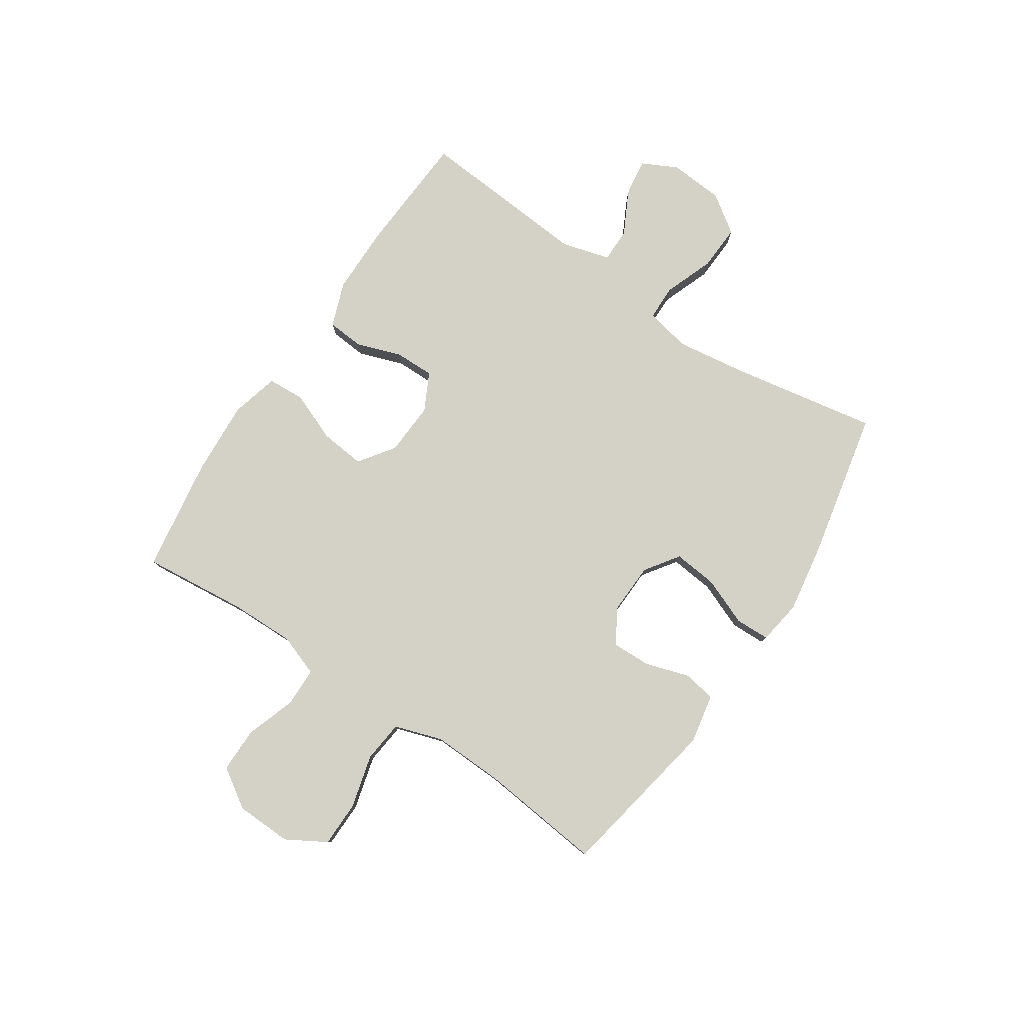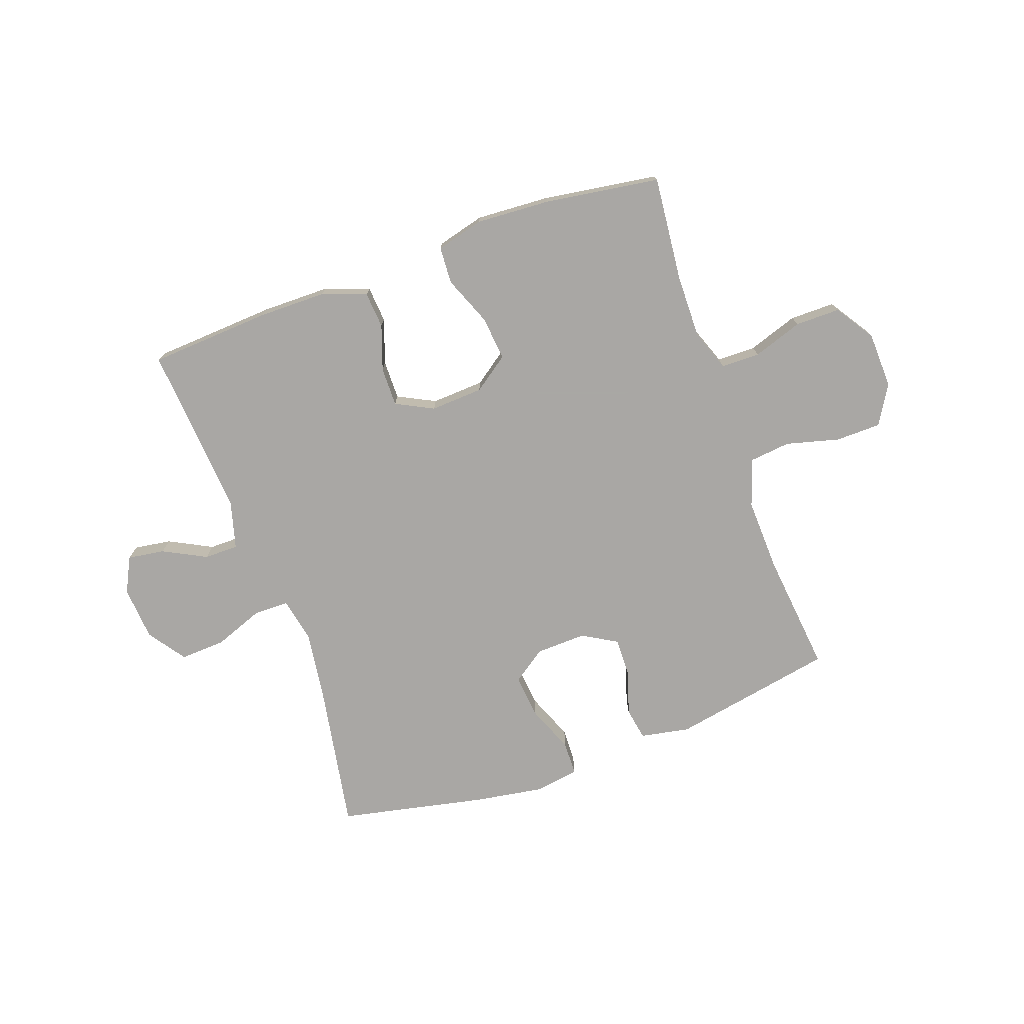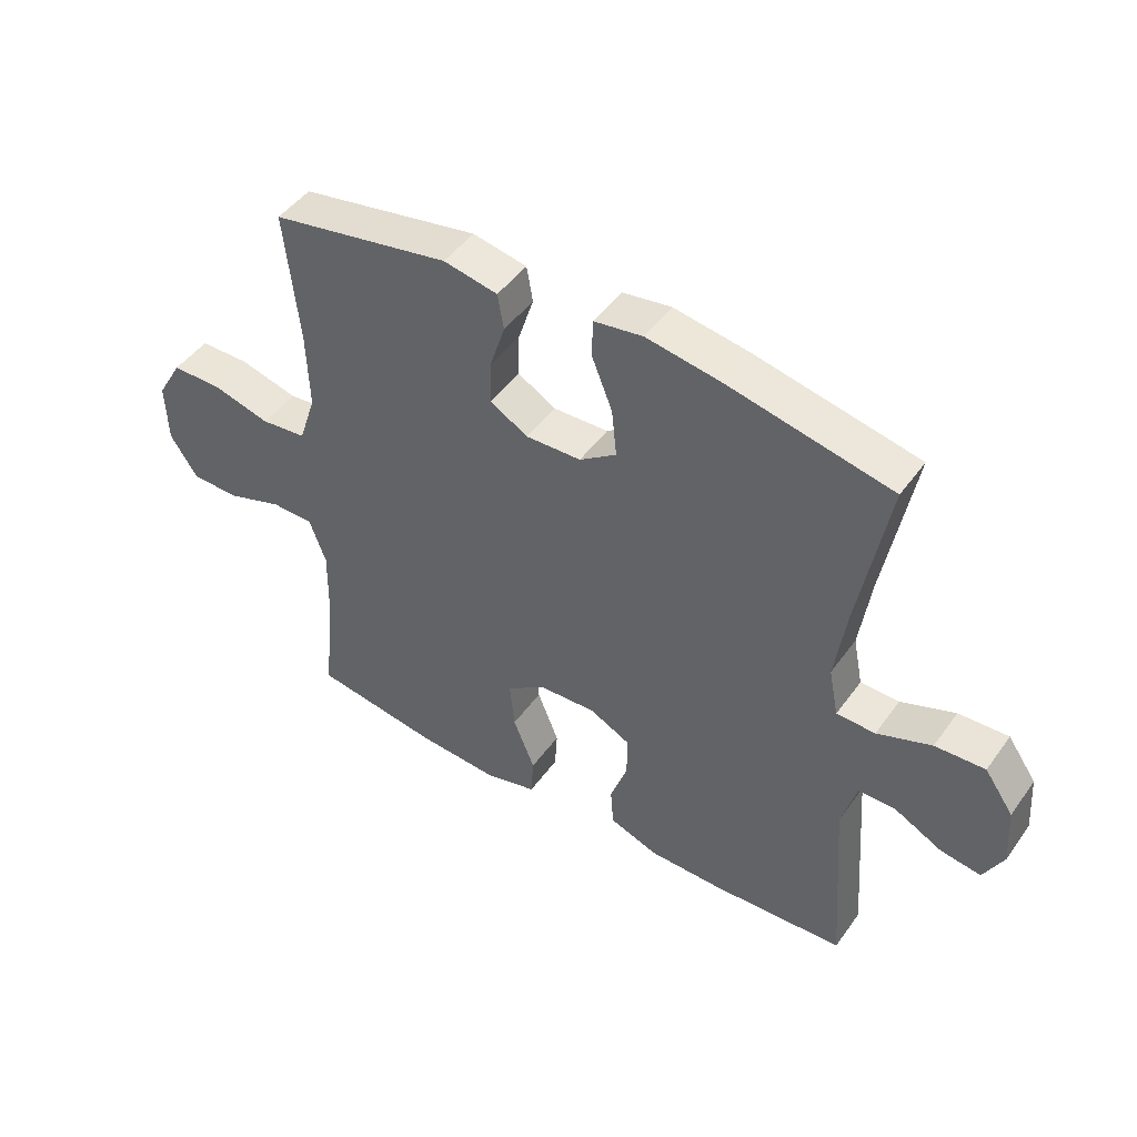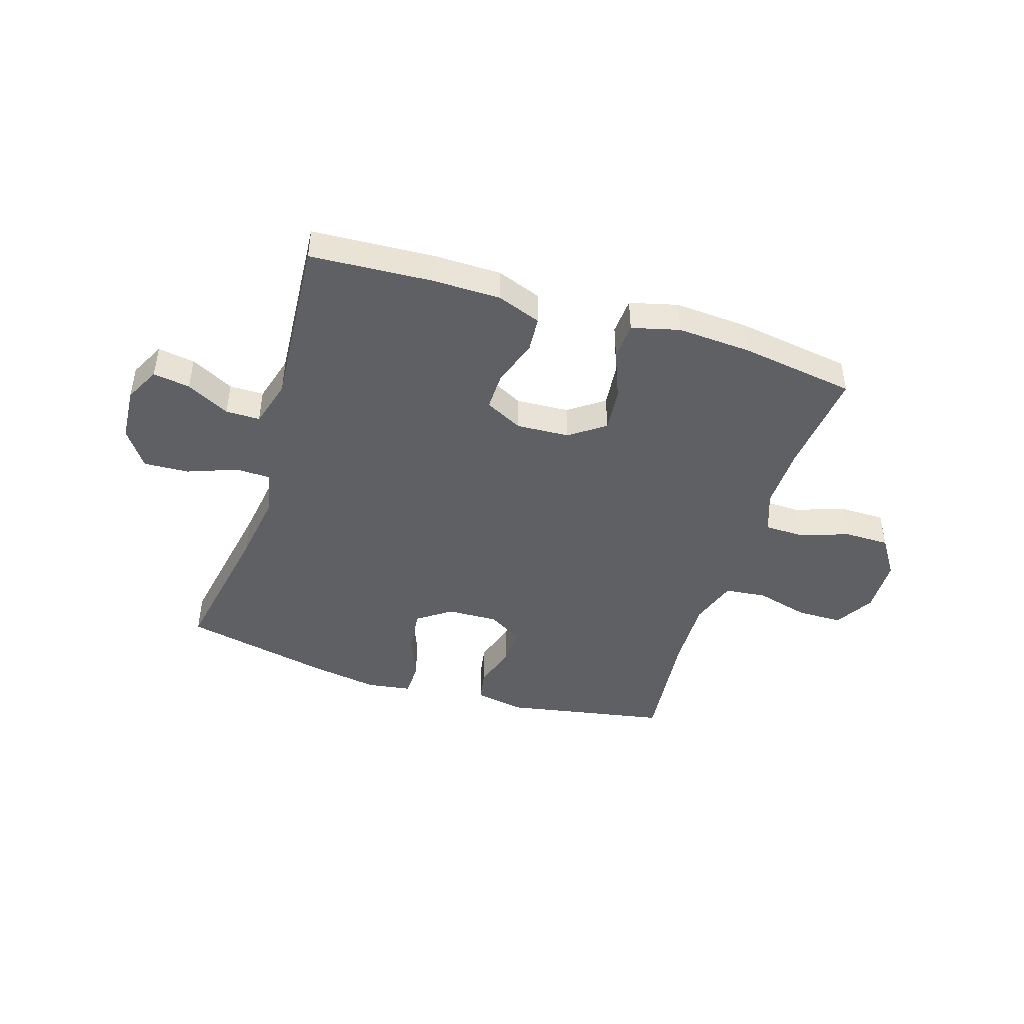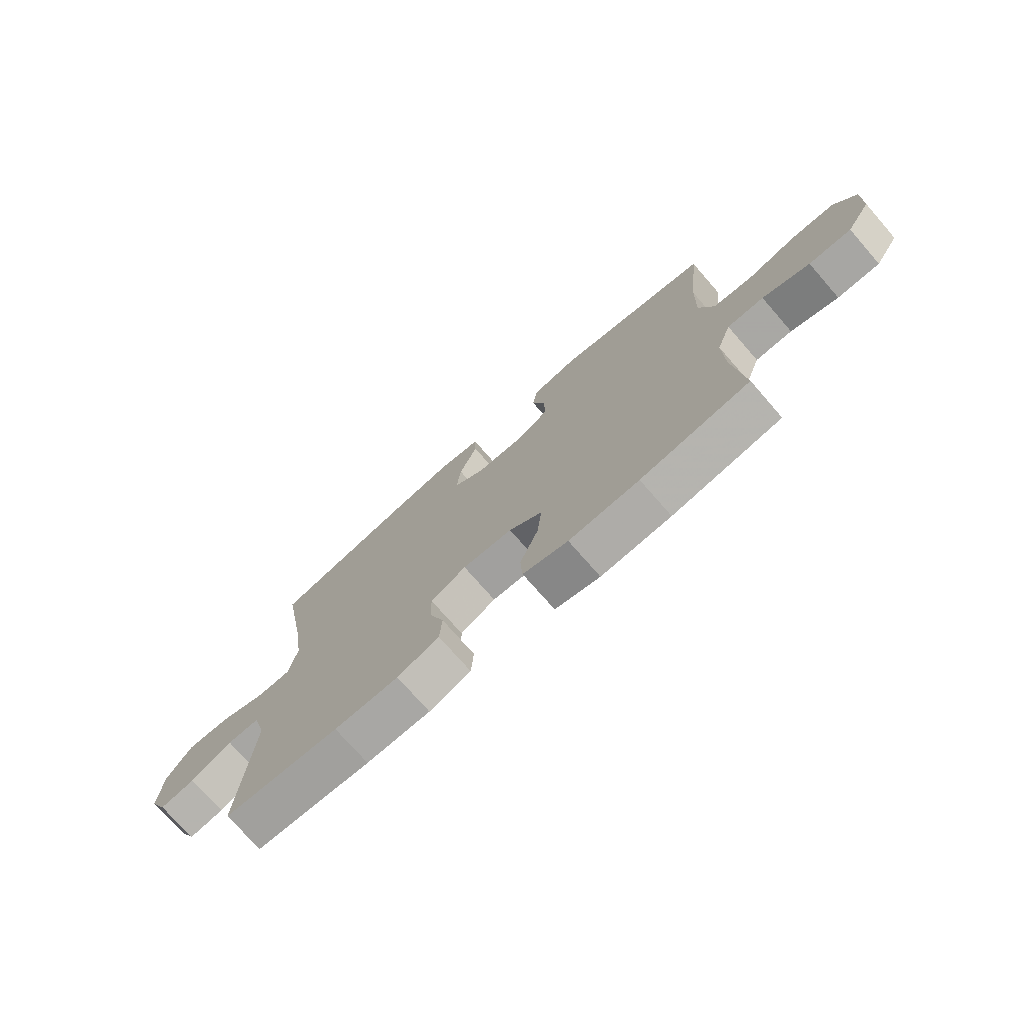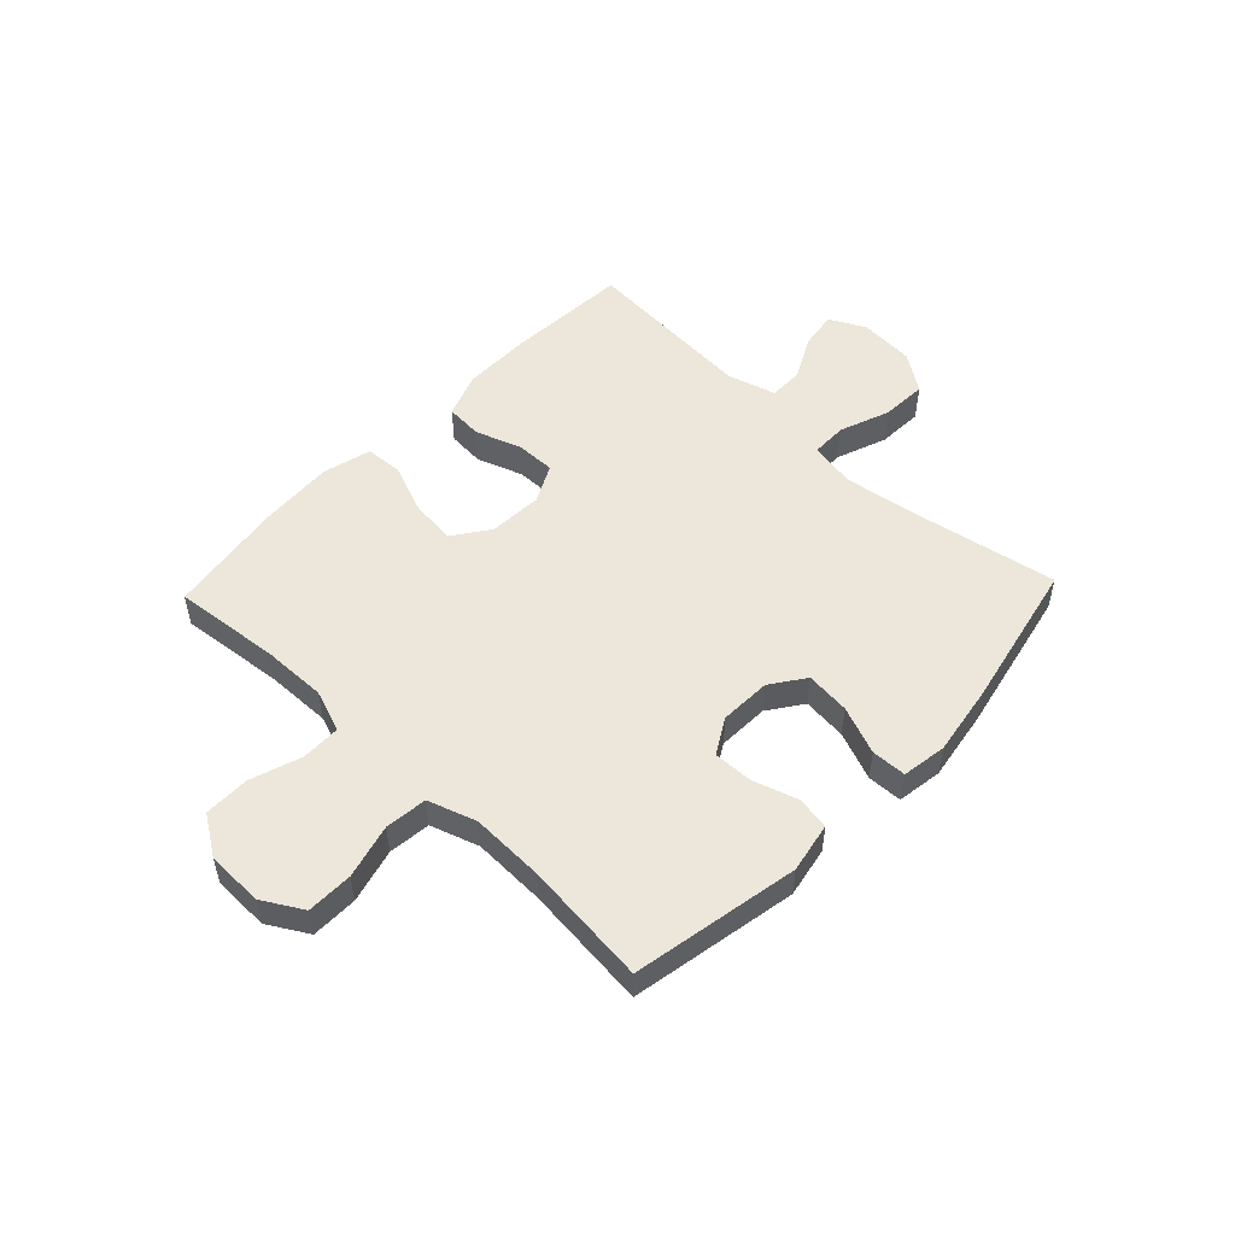
<metadata>
{"format":"obj","ext":"obj","renderer":"f3d","projection":"perspective","resolution":1024,"background":"white","views":[{"elev":79.8,"azim":-56.2,"up":"+Y"},{"elev":-74.8,"azim":-160.2,"up":"+Y"},{"elev":46.9,"azim":33.8,"up":"+Z"},{"elev":-44.8,"azim":162.5,"up":"+Y"},{"elev":-74.2,"azim":-138.9,"up":"+Z"},{"elev":52.0,"azim":-46.4,"up":"+Y"}]}
</metadata>
<code>
v 0.5 0.07 -0.5
v 0.283 0.07 -0.513
v 0.162 0.07 -0.512
v 0.083 0.07 -0.483
v 0.078 0.07 -0.418
v 0.106 0.07 -0.338
v 0.107 0.07 -0.268
v 0.04 0.07 -0.234
v -0.054 0.07 -0.239
v -0.117 0.07 -0.284
v -0.109 0.07 -0.363
v -0.074 0.07 -0.451
v -0.078 0.07 -0.517
v -0.163 0.07 -0.539
v -0.295 0.07 -0.531
v -0.5 0.07 -0.5
v -0.481 0.07 -0.313
v -0.479 0.07 -0.199
v -0.506 0.07 -0.125
v -0.575 0.07 -0.124
v -0.664 0.07 -0.154
v -0.744 0.07 -0.154
v -0.789 0.07 -0.085
v -0.792 0.07 0.015
v -0.751 0.07 0.085
v -0.67 0.07 0.086
v -0.575 0.07 0.061
v -0.501 0.07 0.069
v -0.473 0.07 0.154
v -0.477 0.07 0.282
v -0.5 0.07 0.5
v -0.208 0.07 0.554
v -0.12 0.07 0.537
v -0.11 0.07 0.479
v -0.135 0.07 0.401
v -0.137 0.07 0.331
v -0.075 0.07 0.295
v 0.015 0.07 0.298
v 0.075 0.07 0.34
v 0.067 0.07 0.418
v 0.033 0.07 0.503
v 0.035 0.07 0.564
v 0.114 0.07 0.576
v 0.237 0.07 0.556
v 0.5 0.07 0.5
v 0.453 0.07 0.239
v 0.435 0.07 0.114
v 0.451 0.07 0.034
v 0.514 0.07 0.033
v 0.602 0.07 0.066
v 0.683 0.07 0.07
v 0.73 0.07 0.003
v 0.737 0.07 -0.094
v 0.705 0.07 -0.157
v 0.639 0.07 -0.147
v 0.562 0.07 -0.107
v 0.501 0.07 -0.107
v 0.477 0.07 -0.193
v 0.5 0 -0.5
v 0.283 0 -0.513
v 0.162 0 -0.512
v 0.083 0 -0.483
v 0.078 0 -0.418
v 0.106 0 -0.338
v 0.107 0 -0.268
v 0.04 0 -0.234
v -0.054 0 -0.239
v -0.117 0 -0.284
v -0.109 0 -0.363
v -0.074 0 -0.451
v -0.078 0 -0.517
v -0.163 0 -0.539
v -0.295 0 -0.531
v -0.5 0 -0.5
v -0.481 0 -0.313
v -0.479 0 -0.199
v -0.506 0 -0.125
v -0.575 0 -0.124
v -0.664 0 -0.154
v -0.744 0 -0.154
v -0.789 0 -0.085
v -0.792 0 0.015
v -0.751 0 0.085
v -0.67 0 0.086
v -0.575 0 0.061
v -0.501 0 0.069
v -0.473 0 0.154
v -0.477 0 0.282
v -0.5 0 0.5
v -0.208 0 0.554
v -0.12 0 0.537
v -0.11 0 0.479
v -0.135 0 0.401
v -0.137 0 0.331
v -0.075 0 0.295
v 0.015 0 0.298
v 0.075 0 0.34
v 0.067 0 0.418
v 0.033 0 0.503
v 0.035 0 0.564
v 0.114 0 0.576
v 0.237 0 0.556
v 0.5 0 0.5
v 0.453 0 0.239
v 0.435 0 0.114
v 0.451 0 0.034
v 0.514 0 0.033
v 0.602 0 0.066
v 0.683 0 0.07
v 0.73 0 0.003
v 0.737 0 -0.094
v 0.705 0 -0.157
v 0.639 0 -0.147
v 0.562 0 -0.107
v 0.501 0 -0.107
v 0.477 0 -0.193
f 54 55 56
f 53 54 56
f 52 53 56
f 51 52 56
f 50 51 56
f 49 50 56
f 48 49 56 57
f 44 45 46
f 43 44 46
f 42 43 46
f 41 42 46
f 40 41 46
f 39 40 46 47
f 38 39 47 48
f 33 34 35
f 32 33 35
f 31 32 35
f 30 31 35
f 29 30 35 36
f 28 29 36 37
f 25 26 27
f 24 25 27
f 23 24 27
f 22 23 27
f 21 22 27
f 20 21 27
f 19 20 27 28
f 48 57 58
f 38 48 58
f 37 38 58
f 28 37 58
f 19 28 58
f 18 19 58
f 15 16 17
f 14 15 17
f 13 14 17
f 12 13 17
f 11 12 17
f 4 5 6
f 3 4 6
f 2 3 6
f 1 2 6
f 58 1 6
f 58 6 7
f 10 11 17 18
f 9 10 18
f 8 9 18 58
f 7 8 58
f 114 113 112
f 114 112 111
f 114 111 110
f 114 110 109
f 114 109 108
f 114 108 107
f 115 114 107 106
f 104 103 102
f 104 102 101
f 104 101 100
f 104 100 99
f 104 99 98
f 105 104 98 97
f 106 105 97 96
f 93 92 91
f 93 91 90
f 93 90 89
f 93 89 88
f 94 93 88 87
f 95 94 87 86
f 85 84 83
f 85 83 82
f 85 82 81
f 85 81 80
f 85 80 79
f 85 79 78
f 86 85 78 77
f 116 115 106
f 116 106 96
f 116 96 95
f 116 95 86
f 116 86 77
f 116 77 76
f 75 74 73
f 75 73 72
f 75 72 71
f 75 71 70
f 75 70 69
f 64 63 62
f 64 62 61
f 64 61 60
f 64 60 59
f 64 59 116
f 65 64 116
f 76 75 69 68
f 76 68 67
f 116 76 67 66
f 116 66 65
f 1 59 60 2
f 2 60 61 3
f 3 61 62 4
f 4 62 63 5
f 5 63 64 6
f 6 64 65 7
f 7 65 66 8
f 8 66 67 9
f 9 67 68 10
f 10 68 69 11
f 11 69 70 12
f 12 70 71 13
f 13 71 72 14
f 14 72 73 15
f 15 73 74 16
f 16 74 75 17
f 17 75 76 18
f 18 76 77 19
f 19 77 78 20
f 20 78 79 21
f 21 79 80 22
f 22 80 81 23
f 23 81 82 24
f 24 82 83 25
f 25 83 84 26
f 26 84 85 27
f 27 85 86 28
f 28 86 87 29
f 29 87 88 30
f 30 88 89 31
f 31 89 90 32
f 32 90 91 33
f 33 91 92 34
f 34 92 93 35
f 35 93 94 36
f 36 94 95 37
f 37 95 96 38
f 38 96 97 39
f 39 97 98 40
f 40 98 99 41
f 41 99 100 42
f 42 100 101 43
f 43 101 102 44
f 44 102 103 45
f 45 103 104 46
f 46 104 105 47
f 47 105 106 48
f 48 106 107 49
f 49 107 108 50
f 50 108 109 51
f 51 109 110 52
f 52 110 111 53
f 53 111 112 54
f 54 112 113 55
f 55 113 114 56
f 56 114 115 57
f 57 115 116 58
f 58 116 59 1

</code>
